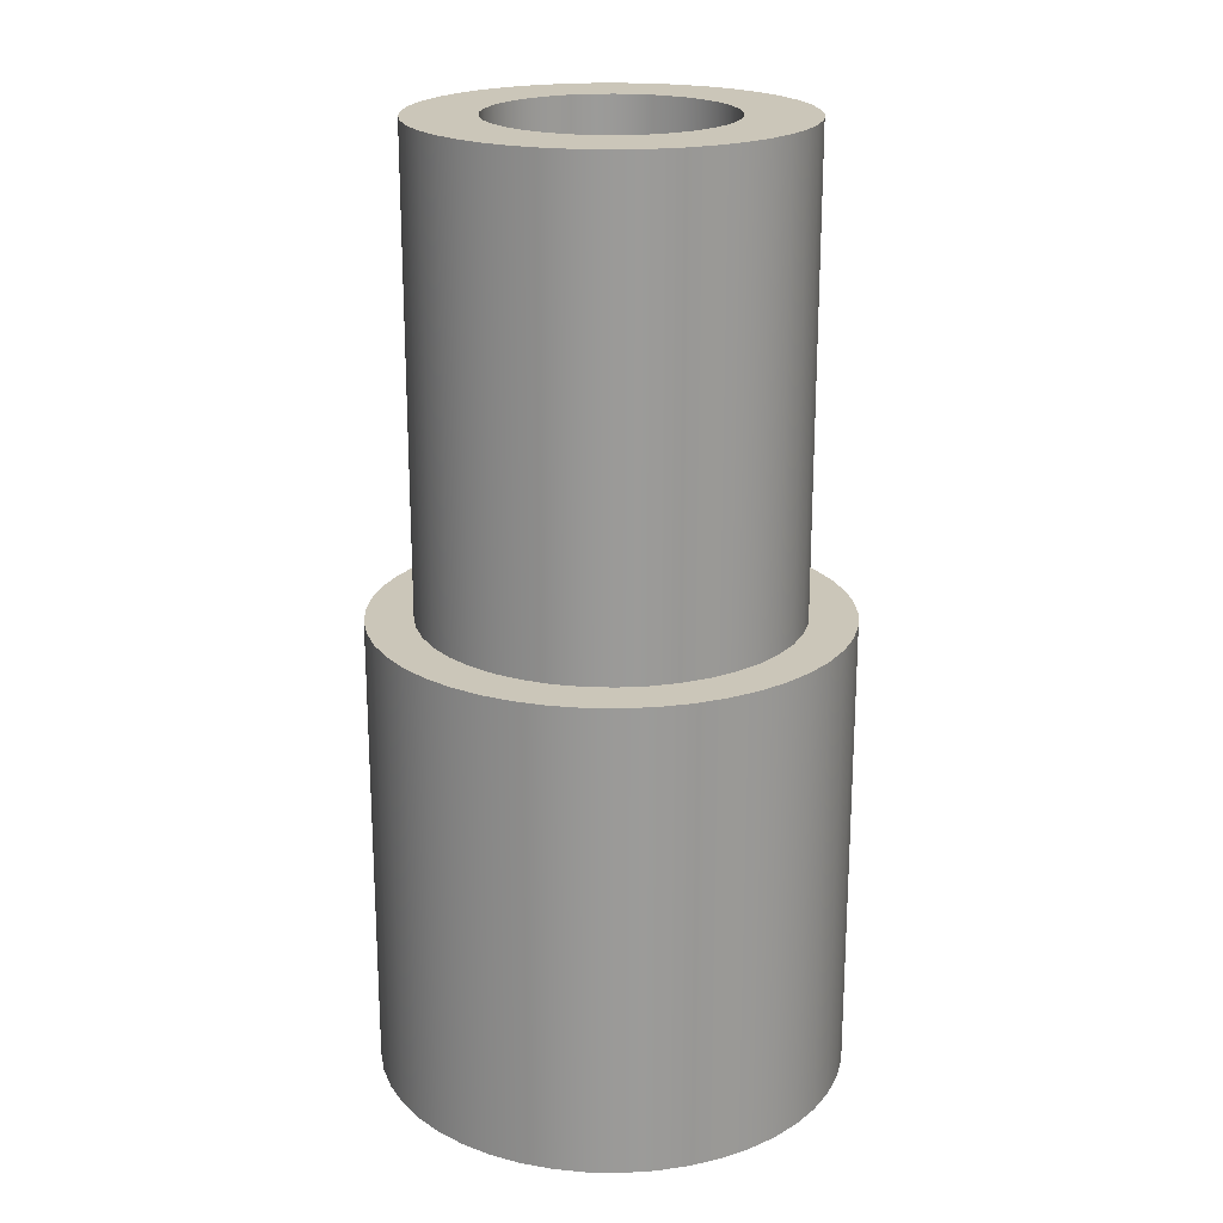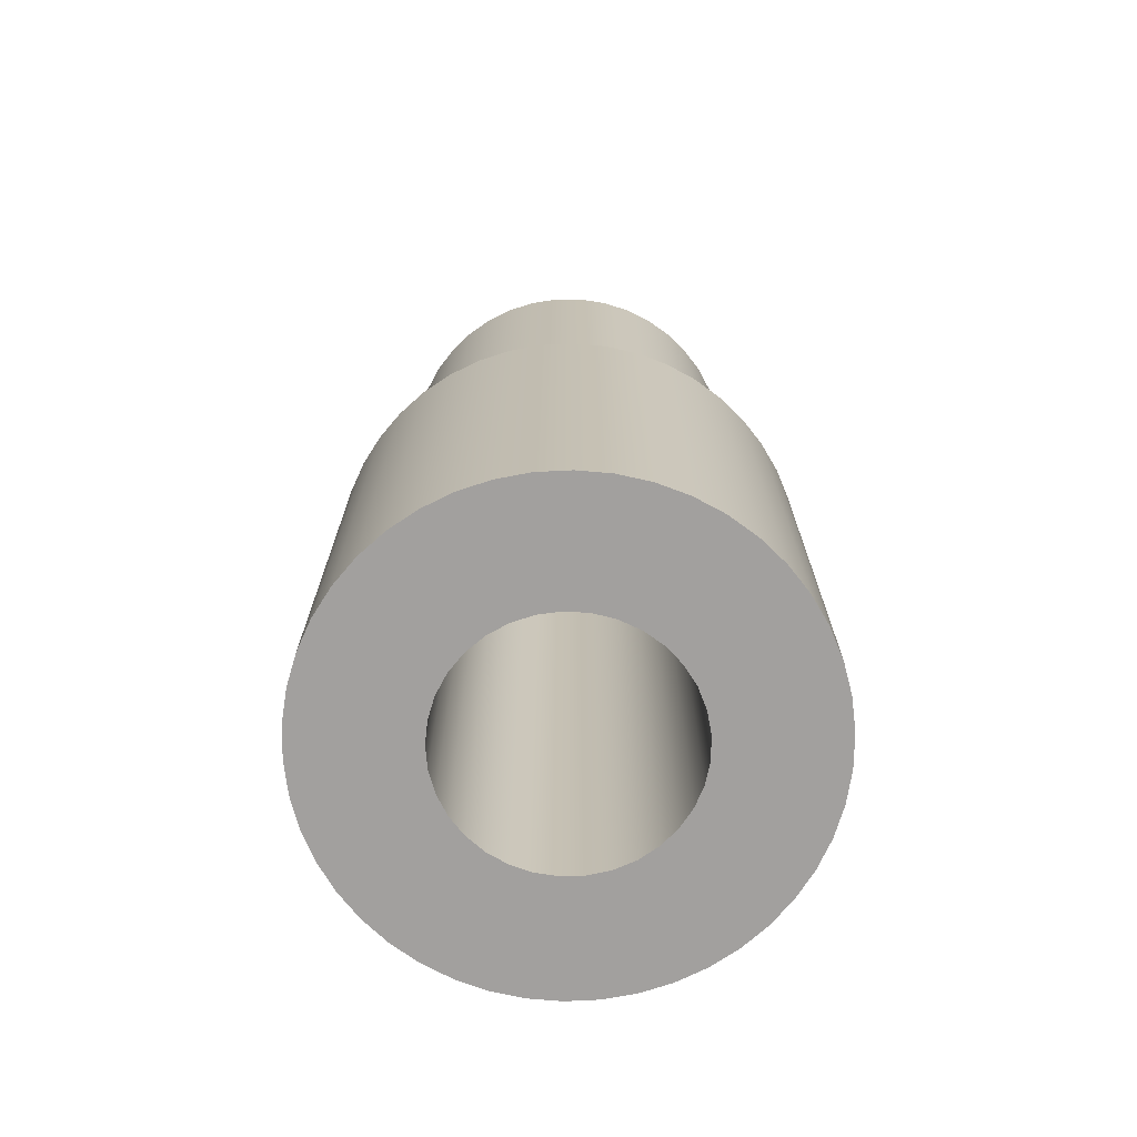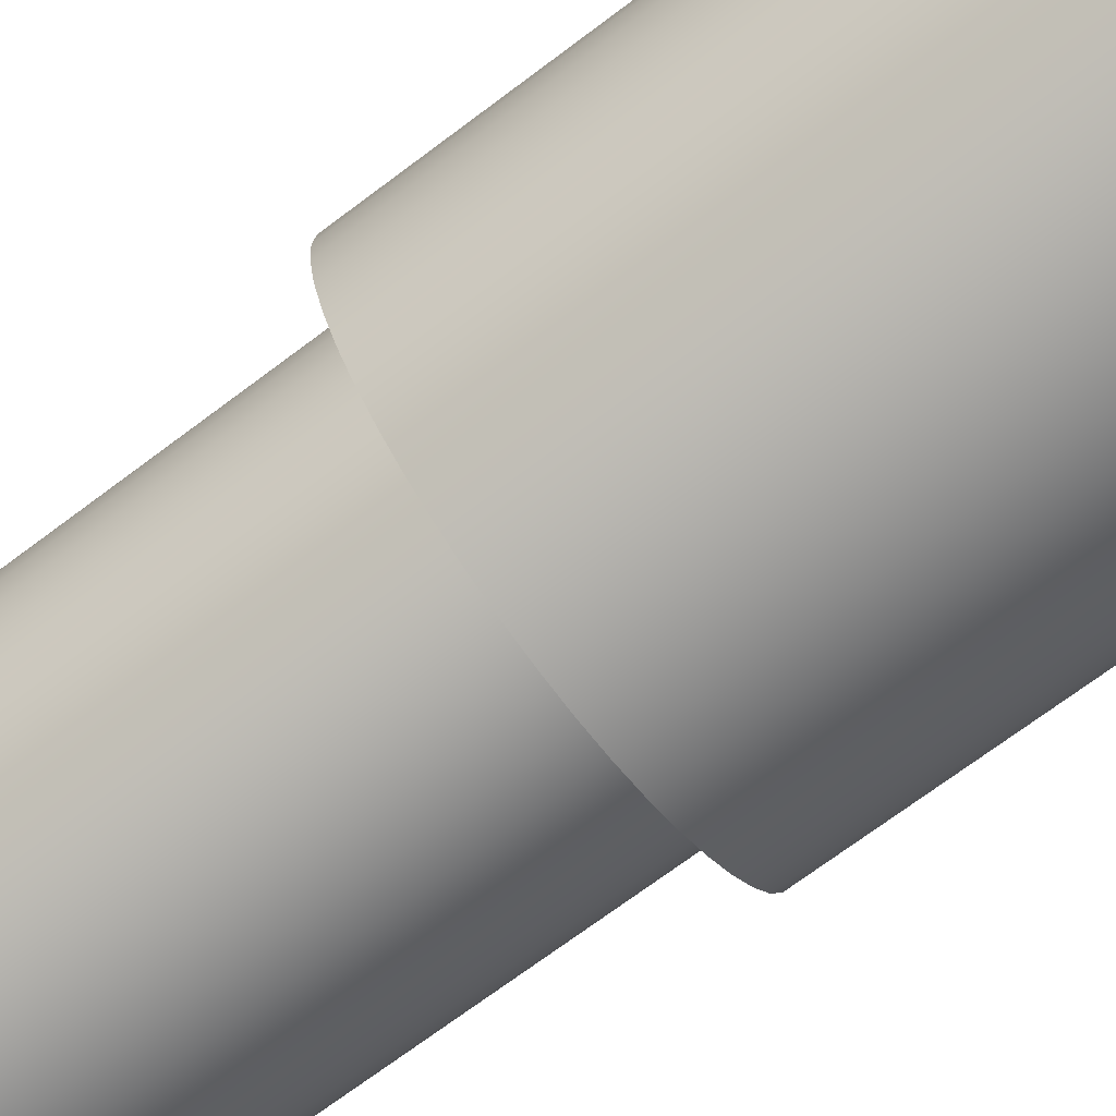
<metadata>
{"format":"obj","ext":"obj","renderer":"f3d","projection":"perspective","resolution":1024,"background":"white","views":[{"elev":20.8,"azim":-100.0,"up":"+Z"},{"elev":-71.9,"azim":81.2,"up":"+Z"},{"elev":-72.0,"azim":126.8,"up":"+Y"}]}
</metadata>
<code>
v 11.75 0.8 1
v 11.75 0.8473 1
v 11.73 0.8929 1
v 11.71 0.9352 1
v 11.68 0.9725 1
v 11.65 1.004 1
v 11.6 1.027 1
v 11.56 1.043 1
v 11.51 1.05 1
v 11.46 1.047 1
v 11.42 1.036 1
v 11.38 1.017 1
v 11.34 0.9889 1
v 11.3 0.9545 1
v 11.28 0.9146 1
v 11.26 0.8704 1
v 11.25 0.8238 1
v 11.25 0.7762 1
v 11.26 0.7296 1
v 11.28 0.6854 1
v 11.3 0.6455 1
v 11.34 0.6111 1
v 11.38 0.5835 1
v 11.42 0.5637 1
v 11.46 0.5525 1
v 11.51 0.5503 1
v 11.56 0.557 1
v 11.6 0.5726 1
v 11.65 0.5964 1
v 11.68 0.6275 1
v 11.71 0.6648 1
v 11.73 0.7071 1
v 11.75 0.7527 1
v 11.75 0.8 -1
v 11.75 0.7527 -1
v 11.73 0.7071 -1
v 11.71 0.6648 -1
v 11.68 0.6275 -1
v 11.65 0.5964 -1
v 11.6 0.5726 -1
v 11.56 0.557 -1
v 11.51 0.5503 -1
v 11.46 0.5525 -1
v 11.42 0.5637 -1
v 11.38 0.5835 -1
v 11.34 0.6111 -1
v 11.3 0.6455 -1
v 11.28 0.6854 -1
v 11.26 0.7296 -1
v 11.25 0.7762 -1
v 11.25 0.8238 -1
v 11.26 0.8704 -1
v 11.28 0.9146 -1
v 11.3 0.9545 -1
v 11.34 0.9889 -1
v 11.38 1.017 -1
v 11.42 1.036 -1
v 11.46 1.047 -1
v 11.51 1.05 -1
v 11.56 1.043 -1
v 11.6 1.027 -1
v 11.65 1.004 -1
v 11.68 0.9725 -1
v 11.71 0.9352 -1
v 11.73 0.8929 -1
v 11.75 0.8473 -1
v 11.75 0.8 1
v 11.75 0.8 -1
v 12 0.8 0
v 12 0.8681 0
v 11.98 0.9349 0
v 11.96 0.9992 0
v 11.93 1.06 0
v 11.89 1.116 0
v 11.84 1.165 0
v 11.79 1.208 0
v 11.73 1.244 0
v 11.67 1.271 0
v 11.6 1.29 0
v 11.53 1.299 0
v 11.47 1.299 0
v 11.4 1.29 0
v 11.33 1.271 0
v 11.27 1.244 0
v 11.21 1.208 0
v 11.16 1.165 0
v 11.11 1.116 0
v 11.07 1.06 0
v 11.04 0.9992 0
v 11.02 0.9349 0
v 11 0.8681 0
v 11 0.8 0
v 11 0.7319 0
v 11.02 0.6651 0
v 11.04 0.6008 0
v 11.07 0.5402 0
v 11.11 0.4845 0
v 11.16 0.4346 0
v 11.21 0.3915 0
v 11.27 0.3561 0
v 11.33 0.3289 0
v 11.4 0.3105 0
v 11.47 0.3012 0
v 11.53 0.3012 0
v 11.6 0.3105 0
v 11.67 0.3289 0
v 11.73 0.3561 0
v 11.79 0.3915 0
v 11.84 0.4346 0
v 11.89 0.4845 0
v 11.93 0.5402 0
v 11.96 0.6008 0
v 11.98 0.6651 0
v 12 0.7319 0
v 11.1 0.8 0
v 11.1 0.8611 0
v 11.12 0.9207 0
v 11.14 0.9775 0
v 11.17 1.03 0
v 11.21 1.077 0
v 11.26 1.118 0
v 11.31 1.151 0
v 11.36 1.176 0
v 11.42 1.193 0
v 11.48 1.2 0
v 11.55 1.197 0
v 11.61 1.186 0
v 11.66 1.165 0
v 11.72 1.136 0
v 11.77 1.099 0
v 11.81 1.054 0
v 11.84 1.004 0
v 11.87 0.9495 0
v 11.89 0.8911 0
v 11.9 0.8306 0
v 11.9 0.7694 0
v 11.89 0.7089 0
v 11.87 0.6505 0
v 11.84 0.5956 0
v 11.81 0.5455 0
v 11.77 0.5014 0
v 11.72 0.4643 0
v 11.66 0.435 0
v 11.61 0.4143 0
v 11.55 0.4026 0
v 11.48 0.4003 0
v 11.42 0.4073 0
v 11.36 0.4235 0
v 11.31 0.4486 0
v 11.26 0.4819 0
v 11.21 0.5226 0
v 11.17 0.5699 0
v 11.14 0.6225 0
v 11.12 0.6793 0
v 11.1 0.7389 0
v 12 0.8 -1
v 12 0.8681 -1
v 11.98 0.9349 -1
v 11.96 0.9992 -1
v 11.93 1.06 -1
v 11.89 1.116 -1
v 11.84 1.165 -1
v 11.79 1.208 -1
v 11.73 1.244 -1
v 11.67 1.271 -1
v 11.6 1.29 -1
v 11.53 1.299 -1
v 11.47 1.299 -1
v 11.4 1.29 -1
v 11.33 1.271 -1
v 11.27 1.244 -1
v 11.21 1.208 -1
v 11.16 1.165 -1
v 11.11 1.116 -1
v 11.07 1.06 -1
v 11.04 0.9992 -1
v 11.02 0.9349 -1
v 11 0.8681 -1
v 11 0.8 -1
v 11 0.7319 -1
v 11.02 0.6651 -1
v 11.04 0.6008 -1
v 11.07 0.5402 -1
v 11.11 0.4845 -1
v 11.16 0.4346 -1
v 11.21 0.3915 -1
v 11.27 0.3561 -1
v 11.33 0.3289 -1
v 11.4 0.3105 -1
v 11.47 0.3012 -1
v 11.53 0.3012 -1
v 11.6 0.3105 -1
v 11.67 0.3289 -1
v 11.73 0.3561 -1
v 11.79 0.3915 -1
v 11.84 0.4346 -1
v 11.89 0.4845 -1
v 11.93 0.5402 -1
v 11.96 0.6008 -1
v 11.98 0.6651 -1
v 12 0.7319 -1
v 12 0.8 0
v 12 0.7319 0
v 11.98 0.6651 0
v 11.96 0.6008 0
v 11.93 0.5402 0
v 11.89 0.4845 0
v 11.84 0.4346 0
v 11.79 0.3915 0
v 11.73 0.3561 0
v 11.67 0.3289 0
v 11.6 0.3105 0
v 11.53 0.3012 0
v 11.47 0.3012 0
v 11.4 0.3105 0
v 11.33 0.3289 0
v 11.27 0.3561 0
v 11.21 0.3915 0
v 11.16 0.4346 0
v 11.11 0.4845 0
v 11.07 0.5402 0
v 11.04 0.6008 0
v 11.02 0.6651 0
v 11 0.7319 0
v 11 0.8 0
v 11 0.8681 0
v 11.02 0.9349 0
v 11.04 0.9992 0
v 11.07 1.06 0
v 11.11 1.116 0
v 11.16 1.165 0
v 11.21 1.208 0
v 11.27 1.244 0
v 11.33 1.271 0
v 11.4 1.29 0
v 11.47 1.299 0
v 11.53 1.299 0
v 11.6 1.29 0
v 11.67 1.271 0
v 11.73 1.244 0
v 11.79 1.208 0
v 11.84 1.165 0
v 11.89 1.116 0
v 11.93 1.06 0
v 11.96 0.9992 0
v 11.98 0.9349 0
v 12 0.8681 0
v 12 0.8 0
v 12 0.8 -1
v 11.75 0.8 -1
v 11.75 0.8473 -1
v 11.73 0.8929 -1
v 11.71 0.9352 -1
v 11.68 0.9725 -1
v 11.65 1.004 -1
v 11.6 1.027 -1
v 11.56 1.043 -1
v 11.51 1.05 -1
v 11.46 1.047 -1
v 11.42 1.036 -1
v 11.38 1.017 -1
v 11.34 0.9889 -1
v 11.3 0.9545 -1
v 11.28 0.9146 -1
v 11.26 0.8704 -1
v 11.25 0.8238 -1
v 11.25 0.7762 -1
v 11.26 0.7296 -1
v 11.28 0.6854 -1
v 11.3 0.6455 -1
v 11.34 0.6111 -1
v 11.38 0.5835 -1
v 11.42 0.5637 -1
v 11.46 0.5525 -1
v 11.51 0.5503 -1
v 11.56 0.557 -1
v 11.6 0.5726 -1
v 11.65 0.5964 -1
v 11.68 0.6275 -1
v 11.71 0.6648 -1
v 11.73 0.7071 -1
v 11.75 0.7527 -1
v 12 0.8 -1
v 12 0.7319 -1
v 11.98 0.6651 -1
v 11.96 0.6008 -1
v 11.93 0.5402 -1
v 11.89 0.4845 -1
v 11.84 0.4346 -1
v 11.79 0.3915 -1
v 11.73 0.3561 -1
v 11.67 0.3289 -1
v 11.6 0.3105 -1
v 11.53 0.3012 -1
v 11.47 0.3012 -1
v 11.4 0.3105 -1
v 11.33 0.3289 -1
v 11.27 0.3561 -1
v 11.21 0.3915 -1
v 11.16 0.4346 -1
v 11.11 0.4845 -1
v 11.07 0.5402 -1
v 11.04 0.6008 -1
v 11.02 0.6651 -1
v 11 0.7319 -1
v 11 0.8 -1
v 11 0.8681 -1
v 11.02 0.9349 -1
v 11.04 0.9992 -1
v 11.07 1.06 -1
v 11.11 1.116 -1
v 11.16 1.165 -1
v 11.21 1.208 -1
v 11.27 1.244 -1
v 11.33 1.271 -1
v 11.4 1.29 -1
v 11.47 1.299 -1
v 11.53 1.299 -1
v 11.6 1.29 -1
v 11.67 1.271 -1
v 11.73 1.244 -1
v 11.79 1.208 -1
v 11.84 1.165 -1
v 11.89 1.116 -1
v 11.93 1.06 -1
v 11.96 0.9992 -1
v 11.98 0.9349 -1
v 12 0.8681 -1
v 11.1 0.8 1
v 11.1 0.8611 1
v 11.12 0.9207 1
v 11.14 0.9775 1
v 11.17 1.03 1
v 11.21 1.077 1
v 11.26 1.118 1
v 11.31 1.151 1
v 11.36 1.176 1
v 11.42 1.193 1
v 11.48 1.2 1
v 11.55 1.197 1
v 11.61 1.186 1
v 11.66 1.165 1
v 11.72 1.136 1
v 11.77 1.099 1
v 11.81 1.054 1
v 11.84 1.004 1
v 11.87 0.9495 1
v 11.89 0.8911 1
v 11.9 0.8306 1
v 11.9 0.7694 1
v 11.89 0.7089 1
v 11.87 0.6505 1
v 11.84 0.5956 1
v 11.81 0.5455 1
v 11.77 0.5014 1
v 11.72 0.4643 1
v 11.66 0.435 1
v 11.61 0.4143 1
v 11.55 0.4026 1
v 11.48 0.4003 1
v 11.42 0.4073 1
v 11.36 0.4235 1
v 11.31 0.4486 1
v 11.26 0.4819 1
v 11.21 0.5226 1
v 11.17 0.5699 1
v 11.14 0.6225 1
v 11.12 0.6793 1
v 11.1 0.7389 1
v 11.1 0.8 0
v 11.1 0.7389 0
v 11.12 0.6793 0
v 11.14 0.6225 0
v 11.17 0.5699 0
v 11.21 0.5226 0
v 11.26 0.4819 0
v 11.31 0.4486 0
v 11.36 0.4235 0
v 11.42 0.4073 0
v 11.48 0.4003 0
v 11.55 0.4026 0
v 11.61 0.4143 0
v 11.66 0.435 0
v 11.72 0.4643 0
v 11.77 0.5014 0
v 11.81 0.5455 0
v 11.84 0.5956 0
v 11.87 0.6505 0
v 11.89 0.7089 0
v 11.9 0.7694 0
v 11.9 0.8306 0
v 11.89 0.8911 0
v 11.87 0.9495 0
v 11.84 1.004 0
v 11.81 1.054 0
v 11.77 1.099 0
v 11.72 1.136 0
v 11.66 1.165 0
v 11.61 1.186 0
v 11.55 1.197 0
v 11.48 1.2 0
v 11.42 1.193 0
v 11.36 1.176 0
v 11.31 1.151 0
v 11.26 1.118 0
v 11.21 1.077 0
v 11.17 1.03 0
v 11.14 0.9775 0
v 11.12 0.9207 0
v 11.1 0.8611 0
v 11.1 0.8 0
v 11.1 0.8 1
v 11.75 0.8 1
v 11.75 0.7527 1
v 11.73 0.7071 1
v 11.71 0.6648 1
v 11.68 0.6275 1
v 11.65 0.5964 1
v 11.6 0.5726 1
v 11.56 0.557 1
v 11.51 0.5503 1
v 11.46 0.5525 1
v 11.42 0.5637 1
v 11.38 0.5835 1
v 11.34 0.6111 1
v 11.3 0.6455 1
v 11.28 0.6854 1
v 11.26 0.7296 1
v 11.25 0.7762 1
v 11.25 0.8238 1
v 11.26 0.8704 1
v 11.28 0.9146 1
v 11.3 0.9545 1
v 11.34 0.9889 1
v 11.38 1.017 1
v 11.42 1.036 1
v 11.46 1.047 1
v 11.51 1.05 1
v 11.56 1.043 1
v 11.6 1.027 1
v 11.65 1.004 1
v 11.68 0.9725 1
v 11.71 0.9352 1
v 11.73 0.8929 1
v 11.75 0.8473 1
v 11.1 0.8 1
v 11.1 0.7389 1
v 11.12 0.6793 1
v 11.14 0.6225 1
v 11.17 0.5699 1
v 11.21 0.5226 1
v 11.26 0.4819 1
v 11.31 0.4486 1
v 11.36 0.4235 1
v 11.42 0.4073 1
v 11.48 0.4003 1
v 11.55 0.4026 1
v 11.61 0.4143 1
v 11.66 0.435 1
v 11.72 0.4643 1
v 11.77 0.5014 1
v 11.81 0.5455 1
v 11.84 0.5956 1
v 11.87 0.6505 1
v 11.89 0.7089 1
v 11.9 0.7694 1
v 11.9 0.8306 1
v 11.89 0.8911 1
v 11.87 0.9495 1
v 11.84 1.004 1
v 11.81 1.054 1
v 11.77 1.099 1
v 11.72 1.136 1
v 11.66 1.165 1
v 11.61 1.186 1
v 11.55 1.197 1
v 11.48 1.2 1
v 11.42 1.193 1
v 11.36 1.176 1
v 11.31 1.151 1
v 11.26 1.118 1
v 11.21 1.077 1
v 11.17 1.03 1
v 11.14 0.9775 1
v 11.12 0.9207 1
v 11.1 0.8611 1
g 9f4b1c0a-e2dc-11ea-a8e6-54bf646e7e1f
f 2 66 1
f 1 66 68
f 67 34 33
f 33 34 35
f 33 35 32
f 32 35 36
f 32 36 31
f 31 36 37
f 31 37 30
f 30 37 38
f 30 38 29
f 29 38 39
f 29 39 28
f 28 39 40
f 28 40 27
f 27 40 41
f 27 41 26
f 26 41 42
f 26 42 25
f 25 42 43
f 25 43 24
f 24 43 44
f 24 44 23
f 23 44 45
f 23 45 22
f 22 45 46
f 22 46 21
f 21 46 47
f 21 47 20
f 20 47 48
f 20 48 19
f 19 48 49
f 19 49 18
f 18 49 50
f 18 50 17
f 17 50 51
f 17 51 16
f 16 51 52
f 16 52 15
f 15 52 53
f 15 53 14
f 14 53 54
f 14 54 13
f 13 54 55
f 13 55 12
f 12 55 56
f 12 56 11
f 11 56 57
f 11 57 10
f 10 57 58
f 10 58 9
f 9 58 59
f 9 59 8
f 8 59 60
f 8 60 7
f 7 60 61
f 7 61 6
f 6 61 62
f 6 62 5
f 5 62 63
f 5 63 4
f 4 63 64
f 4 64 3
f 3 64 65
f 3 65 2
f 2 65 66
g 9efaff5c-e2dc-11ea-8308-54bf646e7e1f
f 70 135 69
f 69 135 136
f 69 136 114
f 114 136 137
f 114 137 113
f 113 137 138
f 113 138 112
f 112 138 139
f 112 139 111
f 111 139 140
f 111 140 110
f 110 140 109
f 109 140 141
f 109 141 108
f 108 141 142
f 108 142 107
f 107 142 143
f 107 143 106
f 106 143 144
f 106 144 105
f 105 144 145
f 105 145 104
f 104 145 146
f 104 146 103
f 103 146 147
f 103 147 102
f 102 147 148
f 102 148 101
f 101 148 100
f 100 148 149
f 100 149 99
f 99 149 150
f 99 150 98
f 98 150 151
f 98 151 97
f 97 151 152
f 97 152 96
f 96 152 153
f 96 153 95
f 95 153 154
f 95 154 94
f 94 154 155
f 94 155 93
f 93 155 115
f 93 115 92
f 92 115 91
f 91 115 116
f 91 116 90
f 90 116 117
f 90 117 89
f 89 117 118
f 89 118 88
f 88 118 119
f 88 119 87
f 87 119 120
f 87 120 86
f 86 120 121
f 86 121 85
f 85 121 122
f 85 122 84
f 84 122 123
f 84 123 83
f 83 123 82
f 82 123 124
f 82 124 81
f 81 124 125
f 81 125 80
f 80 125 126
f 80 126 79
f 79 126 127
f 79 127 78
f 78 127 128
f 78 128 77
f 77 128 129
f 77 129 76
f 76 129 130
f 76 130 75
f 75 130 131
f 75 131 74
f 74 131 73
f 73 131 132
f 73 132 72
f 72 132 133
f 72 133 71
f 71 133 134
f 71 134 70
f 70 134 135
g 9efcfb4a-e2dc-11ea-bb65-54bf646e7e1f
f 157 247 156
f 156 247 248
f 249 202 201
f 201 202 203
f 201 203 200
f 200 203 204
f 200 204 199
f 199 204 205
f 199 205 198
f 198 205 206
f 198 206 197
f 197 206 207
f 197 207 196
f 196 207 208
f 196 208 195
f 195 208 209
f 195 209 194
f 194 209 210
f 194 210 193
f 193 210 211
f 193 211 192
f 192 211 212
f 192 212 191
f 191 212 213
f 191 213 190
f 190 213 214
f 190 214 189
f 189 214 215
f 189 215 188
f 188 215 216
f 188 216 187
f 187 216 217
f 187 217 186
f 186 217 218
f 186 218 185
f 185 218 219
f 185 219 184
f 184 219 220
f 184 220 183
f 183 220 221
f 183 221 182
f 182 221 222
f 182 222 181
f 181 222 223
f 181 223 180
f 180 223 224
f 180 224 179
f 179 224 225
f 179 225 178
f 178 225 226
f 178 226 177
f 177 226 227
f 177 227 176
f 176 227 228
f 176 228 175
f 175 228 229
f 175 229 174
f 174 229 230
f 174 230 173
f 173 230 231
f 173 231 172
f 172 231 232
f 172 232 171
f 171 232 233
f 171 233 170
f 170 233 234
f 170 234 169
f 169 234 235
f 169 235 168
f 168 235 236
f 168 236 167
f 167 236 237
f 167 237 166
f 166 237 238
f 166 238 165
f 165 238 239
f 165 239 164
f 164 239 240
f 164 240 163
f 163 240 241
f 163 241 162
f 162 241 242
f 162 242 161
f 161 242 243
f 161 243 160
f 160 243 244
f 160 244 159
f 159 244 245
f 159 245 158
f 158 245 246
f 158 246 157
f 157 246 247
g 9efef7a4-e2dc-11ea-9f73-54bf646e7e1f
f 251 328 250
f 250 328 283
f 250 283 284
f 328 251 327
f 327 251 252
f 327 252 326
f 326 252 253
f 326 253 325
f 325 253 324
f 324 253 254
f 324 254 323
f 323 254 255
f 323 255 322
f 322 255 321
f 321 255 256
f 321 256 320
f 320 256 257
f 320 257 319
f 319 257 258
f 319 258 318
f 318 258 317
f 317 258 259
f 317 259 316
f 316 259 260
f 316 260 315
f 315 260 314
f 314 260 261
f 314 261 313
f 313 261 262
f 313 262 312
f 312 262 263
f 312 263 311
f 311 263 310
f 310 263 264
f 310 264 309
f 309 264 265
f 309 265 308
f 308 265 307
f 307 265 266
f 307 266 306
f 306 266 267
f 306 267 305
f 305 267 268
f 305 268 304
f 304 268 303
f 303 268 269
f 303 269 302
f 302 269 270
f 302 270 301
f 301 270 300
f 300 270 271
f 300 271 299
f 299 271 272
f 299 272 298
f 298 272 273
f 298 273 297
f 297 273 296
f 296 273 274
f 296 274 295
f 295 274 275
f 295 275 294
f 294 275 293
f 293 275 276
f 293 276 292
f 292 276 277
f 292 277 291
f 291 277 278
f 291 278 290
f 290 278 289
f 289 278 279
f 289 279 288
f 288 279 280
f 288 280 287
f 287 280 286
f 286 280 281
f 286 281 285
f 285 281 282
f 285 282 284
f 284 282 250
g 9eb56a66-e2dc-11ea-abb5-54bf646e7e1f
f 330 410 329
f 329 410 411
f 412 370 369
f 369 370 371
f 369 371 368
f 368 371 372
f 368 372 367
f 367 372 373
f 367 373 366
f 366 373 374
f 366 374 365
f 365 374 375
f 365 375 364
f 364 375 376
f 364 376 363
f 363 376 377
f 363 377 362
f 362 377 378
f 362 378 361
f 361 378 379
f 361 379 360
f 360 379 380
f 360 380 359
f 359 380 381
f 359 381 358
f 358 381 382
f 358 382 357
f 357 382 383
f 357 383 356
f 356 383 384
f 356 384 355
f 355 384 385
f 355 385 354
f 354 385 386
f 354 386 353
f 353 386 387
f 353 387 352
f 352 387 388
f 352 388 351
f 351 388 389
f 351 389 350
f 350 389 390
f 350 390 349
f 349 390 391
f 349 391 348
f 348 391 392
f 348 392 347
f 347 392 393
f 347 393 346
f 346 393 394
f 346 394 345
f 345 394 395
f 345 395 344
f 344 395 396
f 344 396 343
f 343 396 397
f 343 397 342
f 342 397 398
f 342 398 341
f 341 398 399
f 341 399 340
f 340 399 400
f 340 400 339
f 339 400 401
f 339 401 338
f 338 401 402
f 338 402 337
f 337 402 403
f 337 403 336
f 336 403 404
f 336 404 335
f 335 404 405
f 335 405 334
f 334 405 406
f 334 406 333
f 333 406 407
f 333 407 332
f 332 407 408
f 332 408 331
f 331 408 409
f 331 409 330
f 330 409 410
g 9eb73f1c-e2dc-11ea-a630-54bf646e7e1f
f 414 466 413
f 413 466 467
f 413 467 445
f 445 467 468
f 445 468 444
f 444 468 469
f 444 469 470
f 466 414 465
f 465 414 415
f 465 415 464
f 464 415 463
f 463 415 416
f 463 416 462
f 462 416 417
f 462 417 461
f 461 417 418
f 461 418 460
f 460 418 419
f 460 419 459
f 459 419 458
f 458 419 420
f 458 420 457
f 457 420 421
f 457 421 456
f 456 421 422
f 456 422 455
f 455 422 423
f 455 423 454
f 454 423 453
f 453 423 424
f 453 424 452
f 452 424 425
f 452 425 451
f 451 425 426
f 451 426 450
f 450 426 427
f 450 427 449
f 449 427 448
f 448 427 428
f 448 428 447
f 447 428 429
f 447 429 446
f 446 429 430
f 446 430 486
f 486 430 431
f 486 431 485
f 485 431 432
f 485 432 484
f 484 432 483
f 483 432 433
f 483 433 482
f 482 433 434
f 482 434 481
f 481 434 435
f 481 435 480
f 480 435 436
f 480 436 479
f 479 436 478
f 478 436 437
f 478 437 477
f 477 437 438
f 477 438 476
f 476 438 439
f 476 439 475
f 475 439 440
f 475 440 474
f 474 440 473
f 473 440 441
f 473 441 472
f 472 441 442
f 472 442 471
f 471 442 443
f 471 443 470
f 470 443 444

</code>
